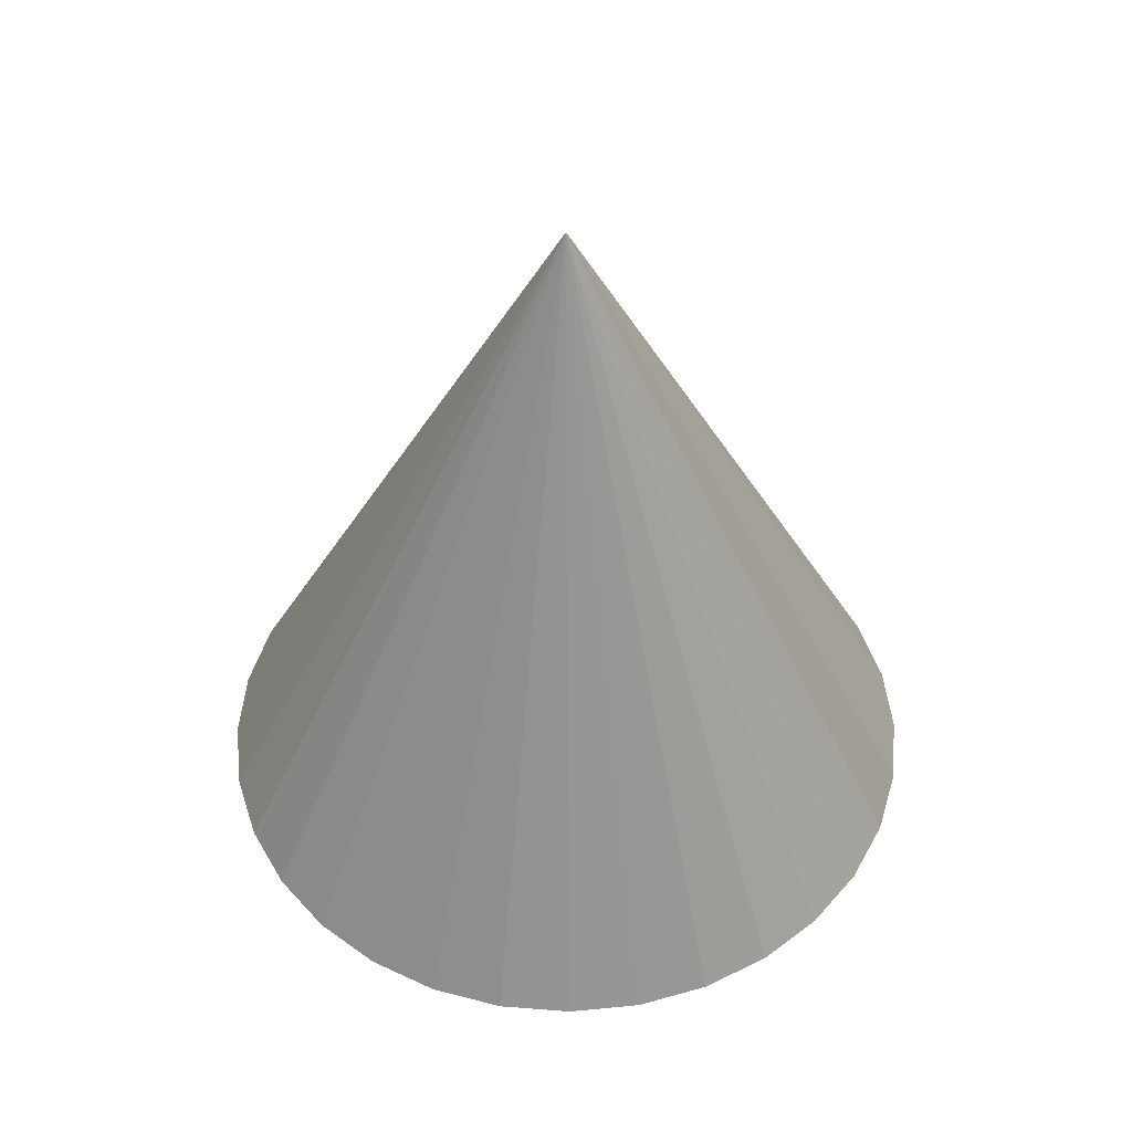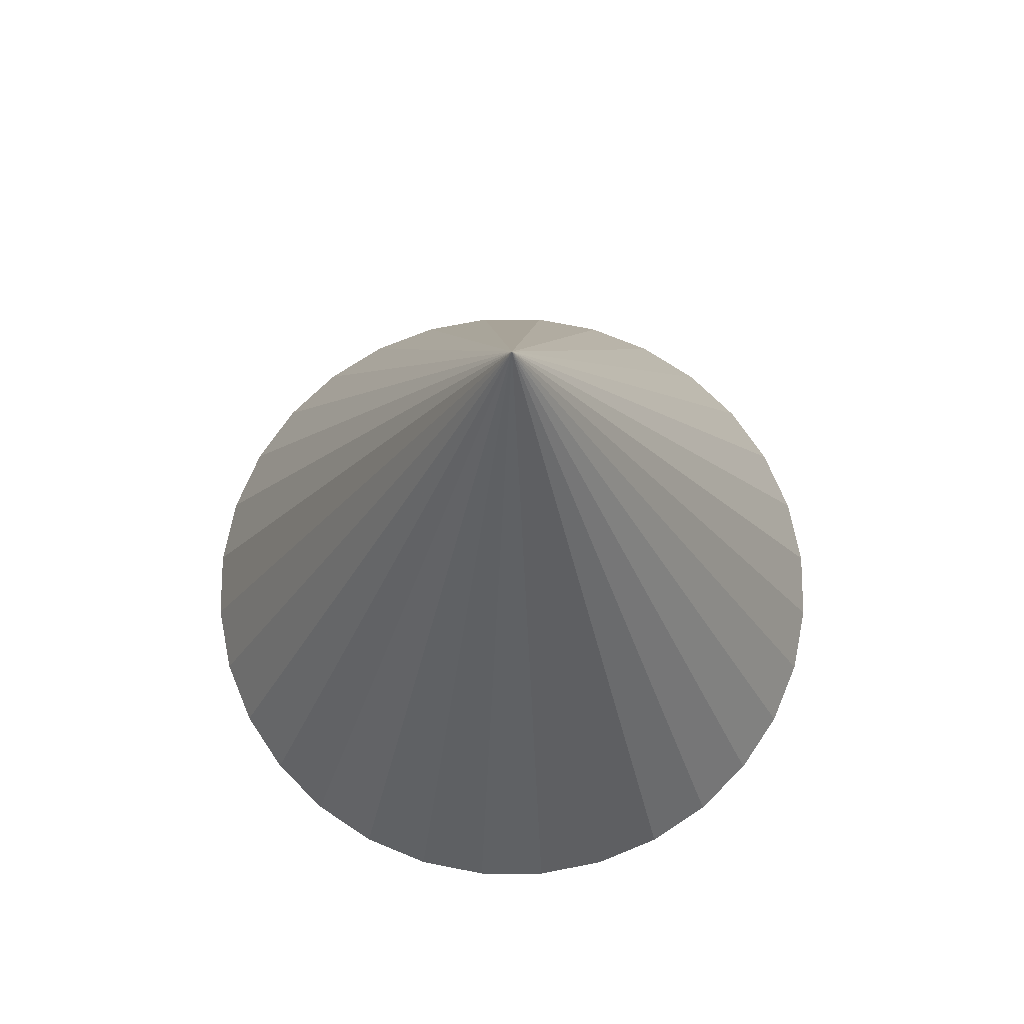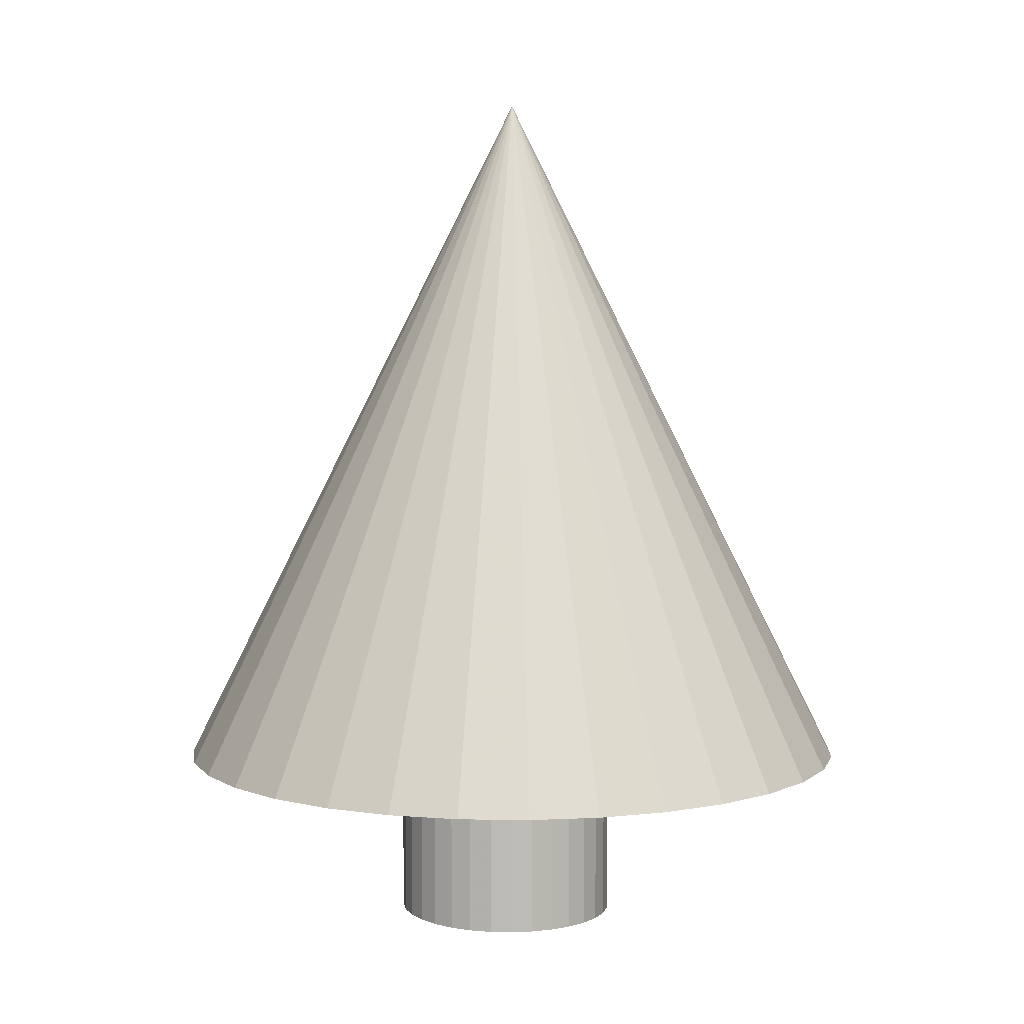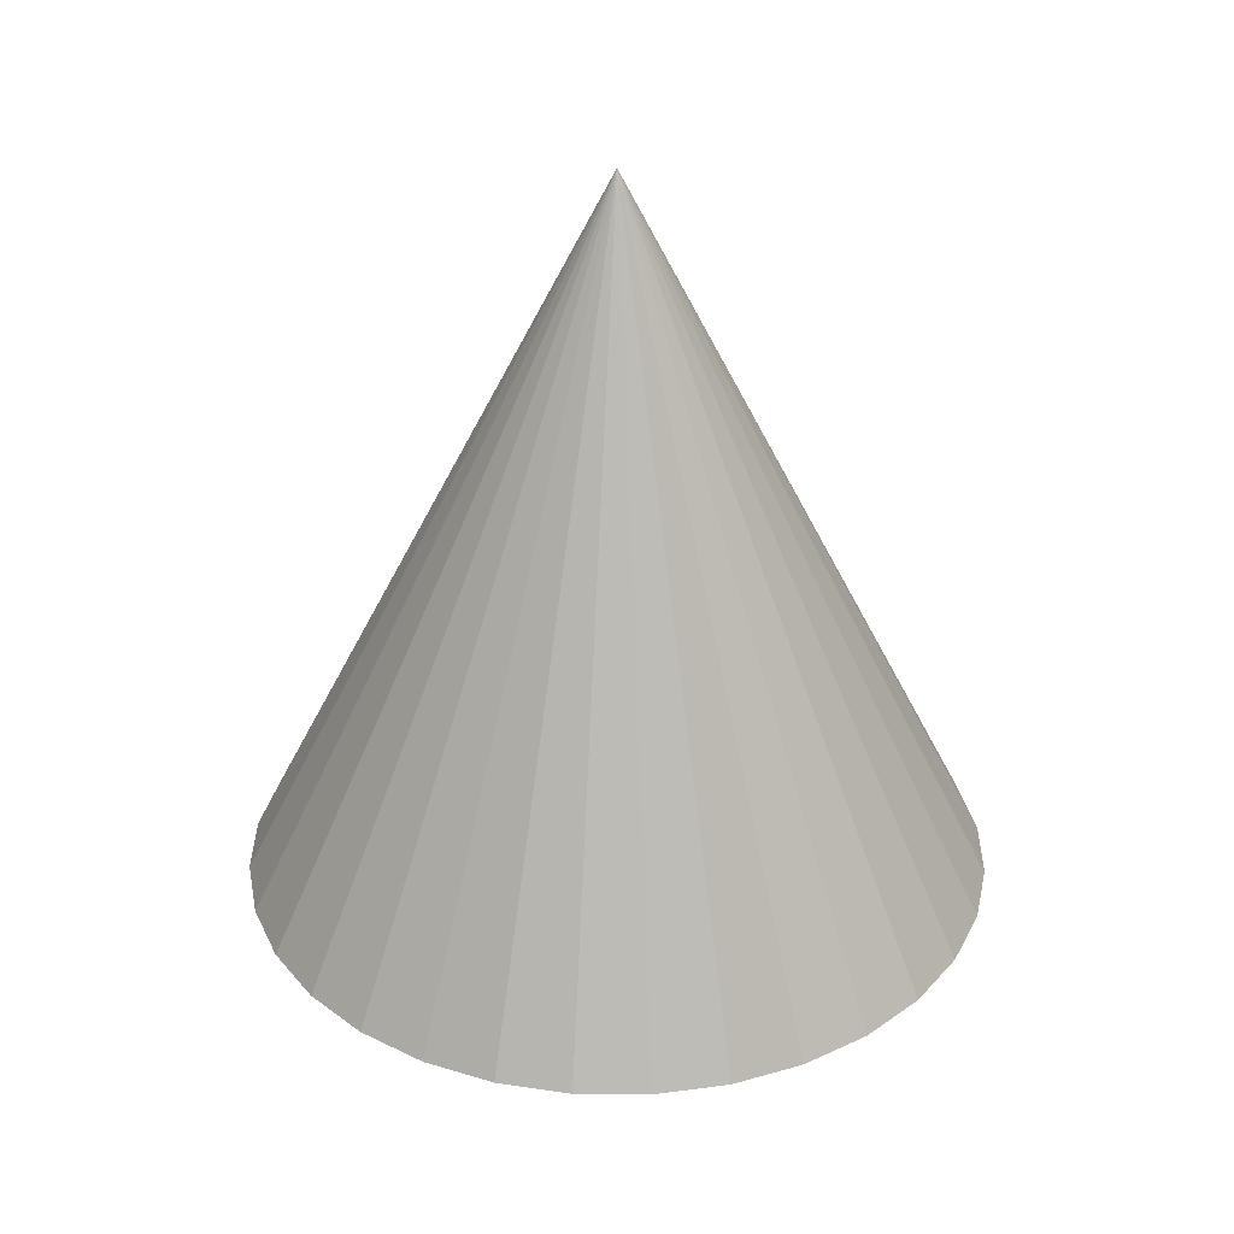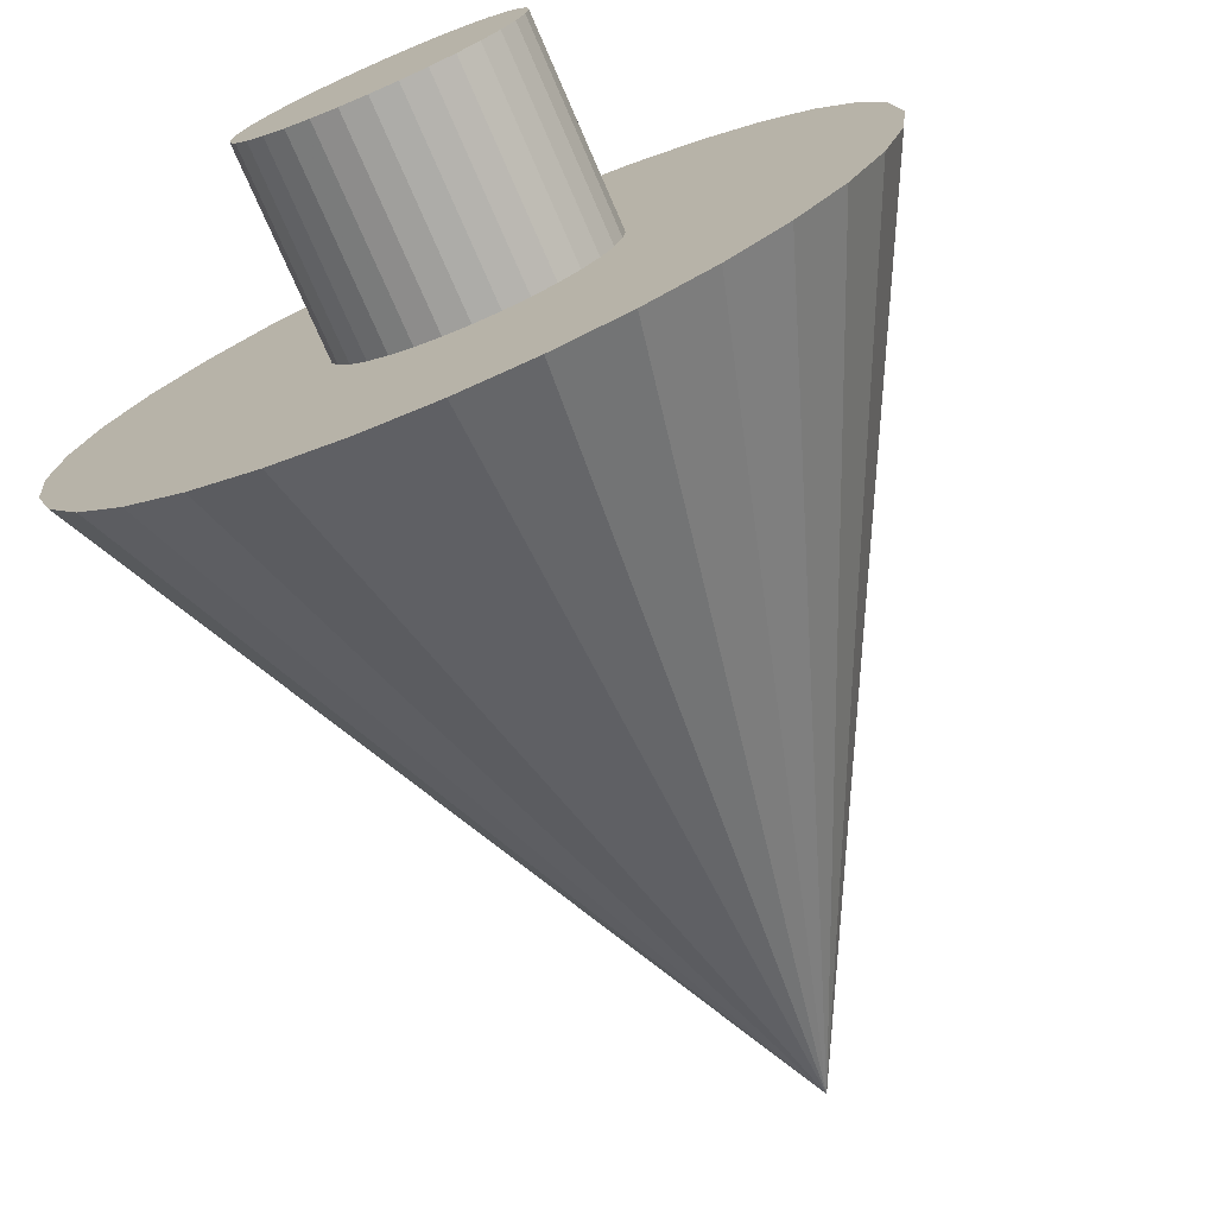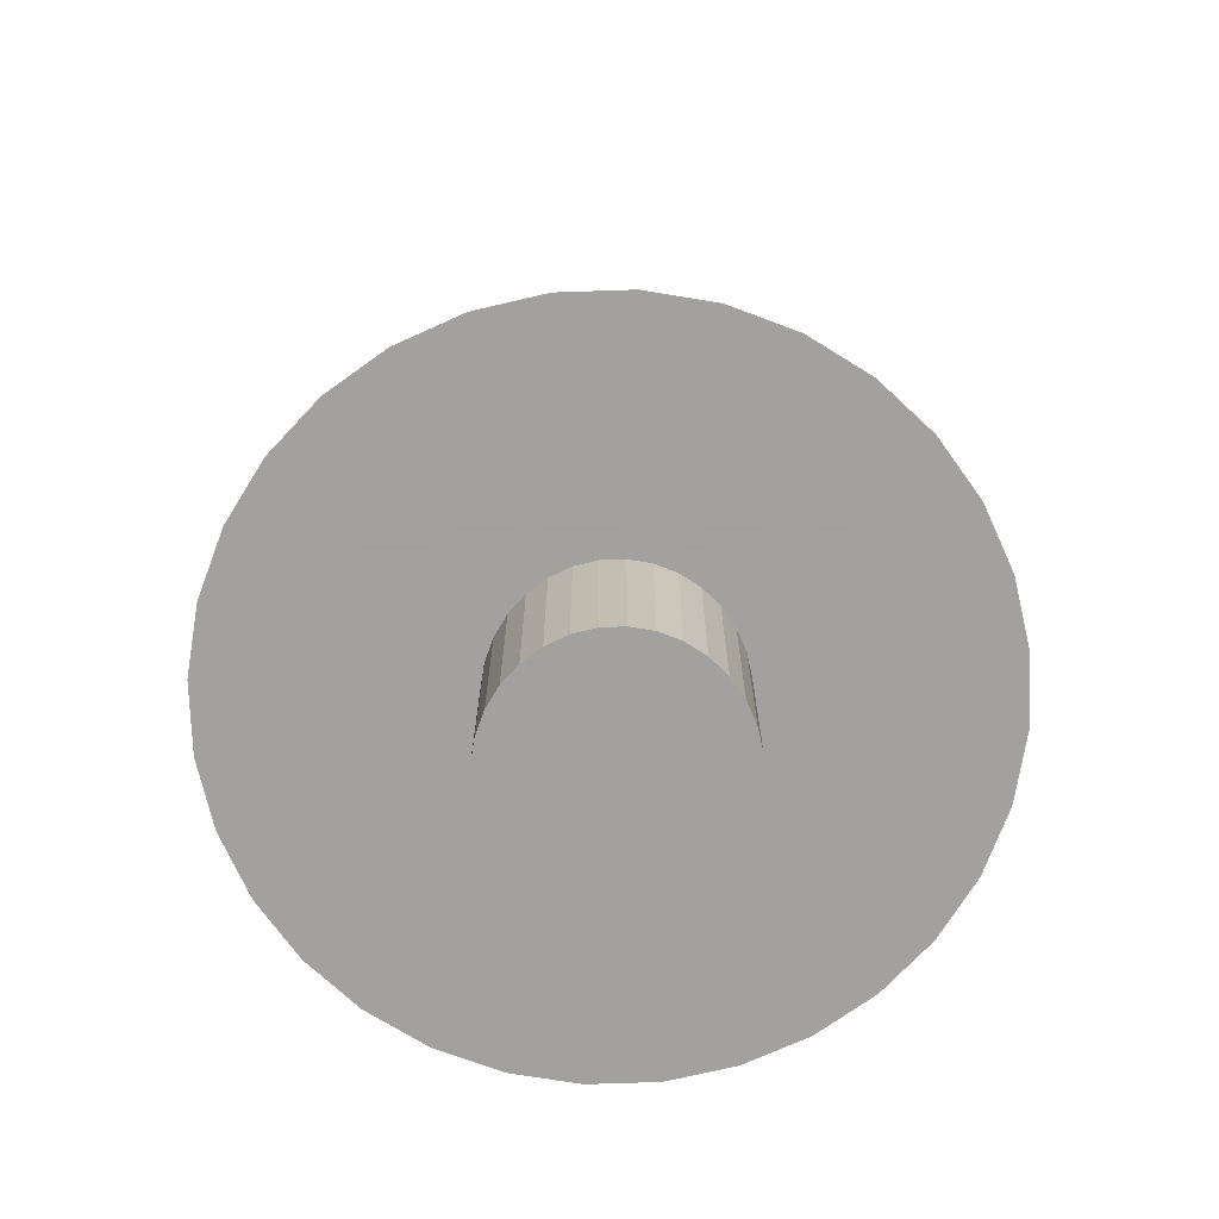
<metadata>
{"format":"obj","ext":"obj","renderer":"f3d","projection":"perspective","resolution":1024,"background":"white","views":[{"elev":49.0,"azim":156.9,"up":"+Y"},{"elev":70.4,"azim":-16.8,"up":"+Y"},{"elev":5.7,"azim":-103.9,"up":"+Y"},{"elev":32.4,"azim":-117.5,"up":"+Y"},{"elev":-74.2,"azim":23.4,"up":"+Z"},{"elev":-72.3,"azim":86.3,"up":"+Y"}]}
</metadata>
<code>
v -0.003196 -0.1943 0.08221
v -0.003196 -0.007445 0.08221
v 0.01346 -0.1943 0.08066
v 0.01346 -0.007445 0.08066
v 0.02947 -0.1943 0.07606
v 0.02947 -0.007445 0.07606
v 0.04423 -0.1943 0.06859
v 0.04423 -0.007445 0.06859
v 0.05717 -0.1943 0.05853
v 0.05717 -0.007445 0.05853
v 0.06779 -0.1943 0.04628
v 0.06779 -0.007445 0.04628
v 0.07568 -0.1943 0.03231
v 0.07568 -0.007445 0.03231
v 0.08053 -0.1943 0.01714
v 0.08053 -0.007445 0.01714
v 0.08217 -0.1943 0.001368
v 0.08217 -0.007445 0.001368
v 0.08053 -0.1943 -0.0144
v 0.08053 -0.007445 -0.0144
v 0.07568 -0.1943 -0.02957
v 0.07568 -0.007445 -0.02957
v 0.06779 -0.1943 -0.04355
v 0.06779 -0.007445 -0.04355
v 0.05717 -0.1943 -0.0558
v 0.05717 -0.007445 -0.0558
v 0.04423 -0.1943 -0.06585
v 0.04423 -0.007445 -0.06585
v 0.02947 -0.1943 -0.07332
v 0.02947 -0.007445 -0.07332
v 0.01346 -0.1943 -0.07792
v 0.01346 -0.007445 -0.07792
v -0.003196 -0.1943 -0.07948
v -0.003196 -0.007445 -0.07948
v -0.01985 -0.1943 -0.07792
v -0.01985 -0.007445 -0.07792
v -0.03587 -0.1943 -0.07332
v -0.03587 -0.007445 -0.07332
v -0.05063 -0.1943 -0.06585
v -0.05063 -0.007445 -0.06585
v -0.06356 -0.1943 -0.0558
v -0.06356 -0.007445 -0.0558
v -0.07418 -0.1943 -0.04355
v -0.07418 -0.007445 -0.04355
v -0.08207 -0.1943 -0.02957
v -0.08207 -0.007445 -0.02957
v -0.08693 -0.1943 -0.0144
v -0.08693 -0.007445 -0.0144
v -0.08857 -0.1943 0.001368
v -0.08857 -0.007445 0.001368
v -0.08693 -0.1943 0.01714
v -0.08693 -0.007445 0.01714
v -0.08207 -0.1943 0.03231
v -0.08207 -0.007445 0.03231
v -0.07418 -0.1943 0.04628
v -0.07418 -0.007445 0.04628
v -0.06356 -0.1943 0.05853
v -0.06356 -0.007445 0.05853
v -0.05063 -0.1943 0.06859
v -0.05063 -0.007445 0.06859
v -0.03587 -0.1943 0.07606
v -0.03587 -0.007445 0.07606
v -0.01985 -0.1943 0.08066
v -0.01985 -0.007445 0.08066
f 1 2 4
f 1 4 3
f 3 4 6
f 3 6 5
f 5 6 8
f 5 8 7
f 7 8 10
f 7 10 9
f 9 10 12
f 9 12 11
f 11 12 14
f 11 14 13
f 13 14 16
f 13 16 15
f 15 16 18
f 15 18 17
f 17 18 20
f 17 20 19
f 19 20 22
f 19 22 21
f 21 22 24
f 21 24 23
f 23 24 26
f 23 26 25
f 25 26 28
f 25 28 27
f 27 28 30
f 27 30 29
f 29 30 32
f 29 32 31
f 31 32 34
f 31 34 33
f 33 34 36
f 33 36 35
f 35 36 38
f 35 38 37
f 37 38 40
f 37 40 39
f 39 40 42
f 39 42 41
f 41 42 44
f 41 44 43
f 43 44 46
f 43 46 45
f 45 46 48
f 45 48 47
f 47 48 50
f 47 50 49
f 49 50 52
f 49 52 51
f 51 52 54
f 51 54 53
f 53 54 56
f 53 56 55
f 55 56 58
f 55 58 57
f 57 58 60
f 57 60 59
f 59 60 62
f 59 62 61
f 4 2 64
f 4 64 62
f 4 62 6
f 62 60 6
f 60 8 6
f 60 58 8
f 58 10 8
f 58 56 10
f 56 12 10
f 56 54 12
f 54 14 12
f 54 52 14
f 52 16 14
f 52 50 16
f 50 18 16
f 50 48 18
f 48 20 18
f 48 46 20
f 46 22 20
f 46 44 22
f 44 24 22
f 44 42 24
f 42 26 24
f 42 40 26
f 40 28 26
f 40 38 28
f 38 30 28
f 38 36 30
f 36 32 30
f 36 34 32
f 2 1 63
f 2 63 64
f 61 62 64
f 61 64 63
f 1 3 63
f 3 61 63
f 3 5 61
f 5 59 61
f 5 7 59
f 7 57 59
f 7 9 57
f 9 55 57
f 9 11 55
f 11 53 55
f 11 13 53
f 13 51 53
f 13 15 51
f 15 49 51
f 15 17 49
f 17 47 49
f 17 19 47
f 19 45 47
f 19 21 45
f 21 43 45
f 21 23 43
f 23 41 43
f 23 25 41
f 25 39 41
f 25 27 39
f 27 37 39
f 27 29 37
f 29 35 37
f 29 31 35
f 31 33 35
v -0.008701 -0.06769 -0.2447
v 0.04007 -0.06769 -0.2399
v 0.08697 -0.06769 -0.2256
v 0.1302 -0.06769 -0.2025
v 0.1681 -0.06769 -0.1714
v 0.1992 -0.06769 -0.1336
v 0.2223 -0.06769 -0.09034
v 0.2365 -0.06769 -0.04345
v 0.2413 -0.06769 0.005327
v -0.008701 0.4323 0.005327
v 0.2365 -0.06769 0.0541
v 0.2223 -0.06769 0.101
v 0.1992 -0.06769 0.1442
v 0.1681 -0.06769 0.1821
v 0.1302 -0.06769 0.2132
v 0.08697 -0.06769 0.2363
v 0.04007 -0.06769 0.2505
v -0.008701 -0.06769 0.2553
v -0.05747 -0.06769 0.2505
v -0.1044 -0.06769 0.2363
v -0.1476 -0.06769 0.2132
v -0.1855 -0.06769 0.1821
v -0.2166 -0.06769 0.1442
v -0.2397 -0.06769 0.101
v -0.2539 -0.06769 0.0541
v -0.2587 -0.06769 0.005327
v -0.2539 -0.06769 -0.04345
v -0.2397 -0.06769 -0.09034
v -0.2166 -0.06769 -0.1336
v -0.1855 -0.06769 -0.1714
v -0.1476 -0.06769 -0.2025
v -0.1044 -0.06769 -0.2256
v -0.05747 -0.06769 -0.2399
f 96 74 97
f 65 74 66
f 74 65 97
f 66 74 67
f 95 74 96
f 94 74 95
f 93 74 94
f 92 74 93
f 91 74 92
f 90 74 91
f 89 74 90
f 88 74 89
f 87 74 88
f 86 74 87
f 85 74 86
f 84 74 85
f 83 74 84
f 82 74 83
f 81 74 82
f 80 74 81
f 79 74 80
f 78 74 79
f 77 74 78
f 76 74 77
f 75 74 76
f 73 74 75
f 72 74 73
f 71 74 72
f 70 74 71
f 69 74 70
f 68 74 69
f 67 74 68
f 65 66 97
f 66 96 97
f 66 67 96
f 67 95 96
f 67 68 95
f 68 94 95
f 68 69 94
f 69 93 94
f 69 70 93
f 70 92 93
f 70 71 92
f 71 91 92
f 71 72 91
f 72 90 91
f 72 73 90
f 73 89 90
f 73 75 89
f 75 88 89
f 75 76 88
f 76 87 88
f 76 77 87
f 77 86 87
f 77 78 86
f 78 85 86
f 78 79 85
f 79 84 85
f 79 80 84
f 80 83 84
f 80 81 83
f 81 82 83

</code>
